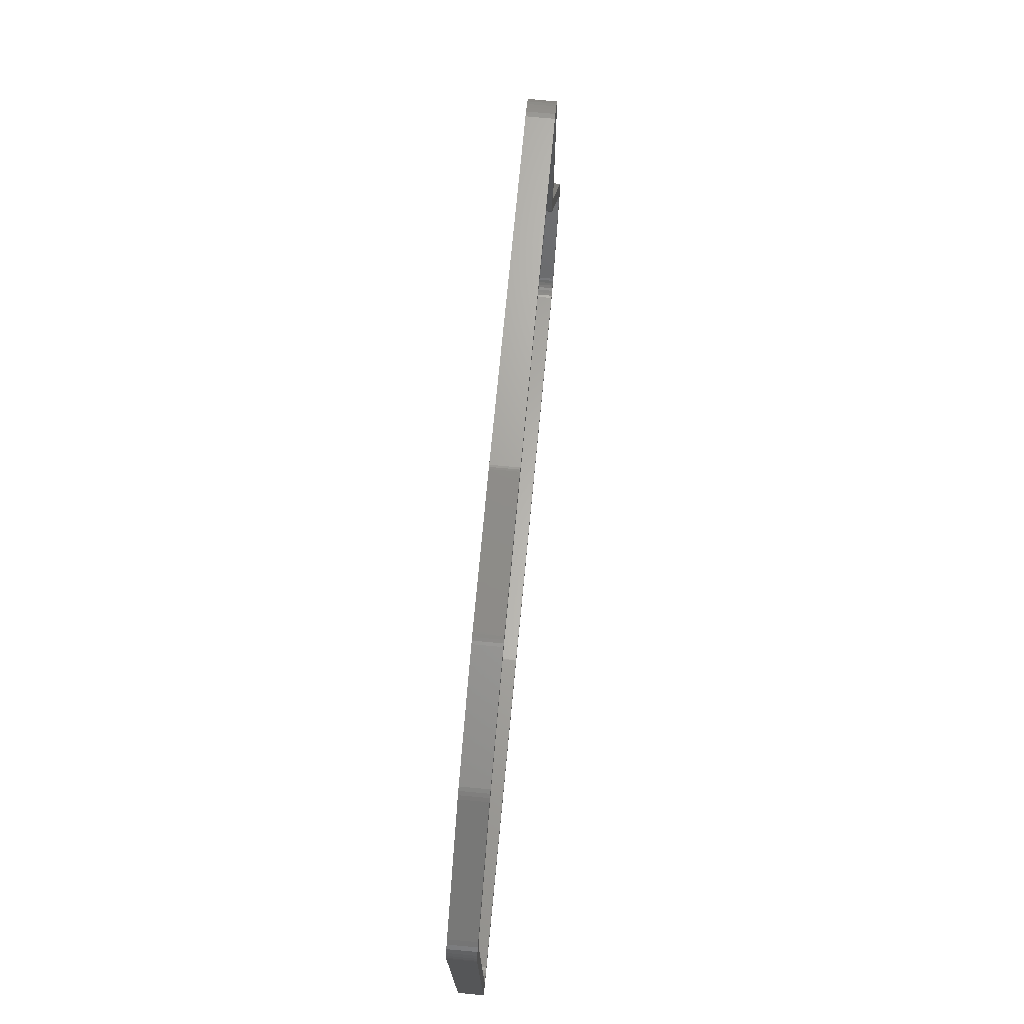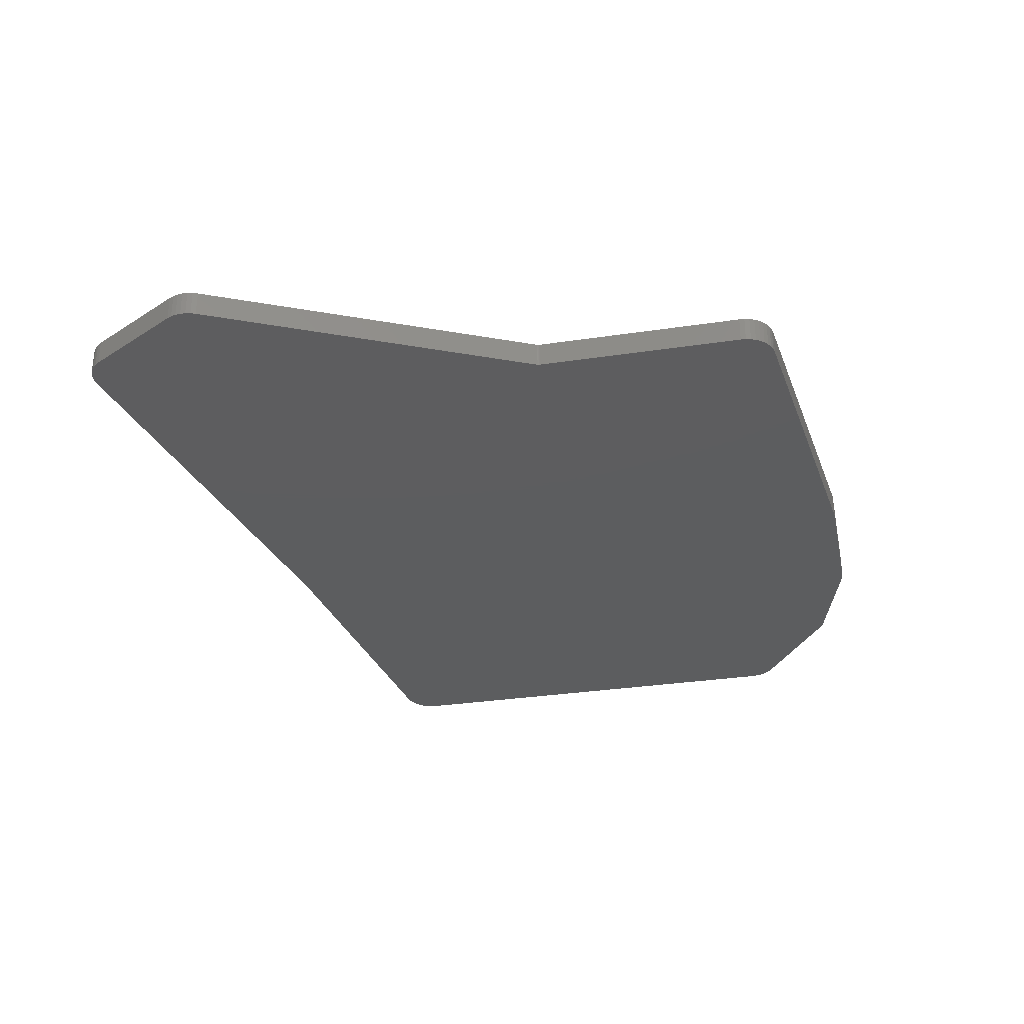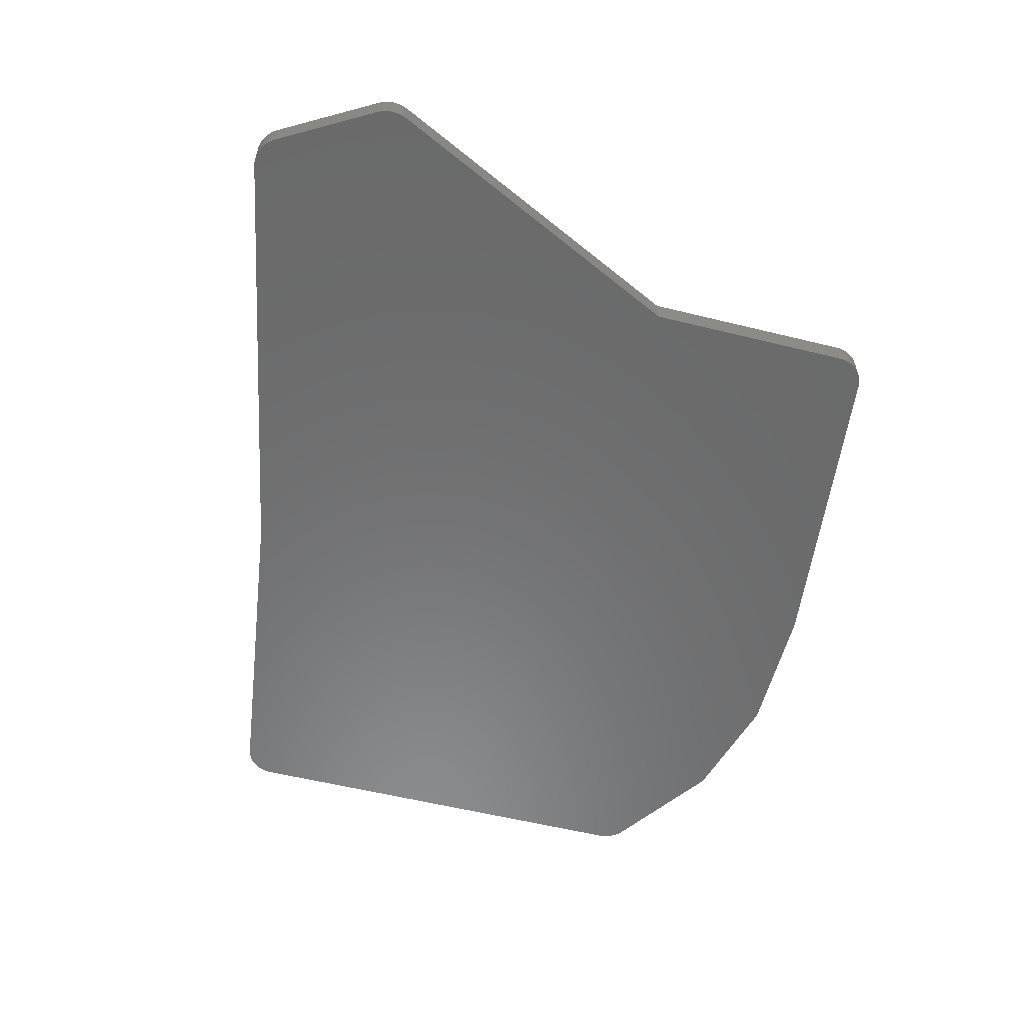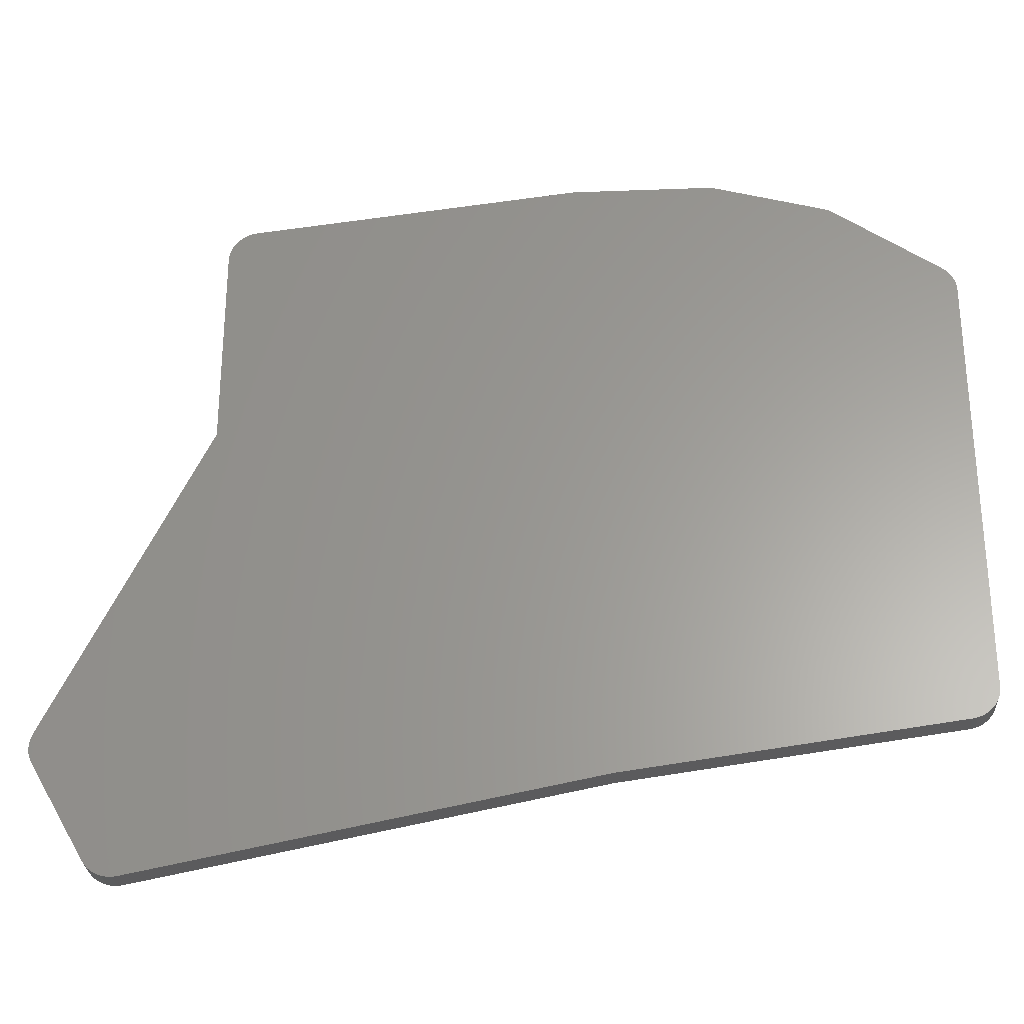
<metadata>
{"format":"stl","ext":"stl","renderer":"f3d","projection":"perspective","resolution":1024,"background":"white","views":[{"elev":74.6,"azim":-84.7,"up":"+Y"},{"elev":-32.1,"azim":101.9,"up":"+Z"},{"elev":-57.0,"azim":75.6,"up":"+Z"},{"elev":-27.9,"azim":-176.7,"up":"+Y"}]}
</metadata>
<code>
# stl→obj: 316 verts, 648 faces
v 146.8 -19 0
v 147.1 -19.01 0
v 147.4 -19.03 0
v 198.6 -25 0
v 199.4 -25.16 0
v 200.1 -25.45 0
v 200.8 -25.85 0
v 201.5 -26.36 0
v 202 -26.96 0
v 202.4 -27.64 0
v 202.7 -28.38 0
v 202.9 -29.17 0
v 203 -29.97 0
v 203 -62.31 0
v 87 -62.31 0
v 87 -40.07 0
v 87.06 -39.27 0
v 87.26 -38.49 0
v 87.57 -37.75 0
v 88 -37.07 0
v 88.53 -36.47 0
v 89.15 -35.96 0
v 105.4 -24.65 0
v 105.9 -24.35 0
v 106.4 -24.12 0
v 107 -23.94 0
v 124.1 -19.18 0
v 124.5 -19.08 0
v 125 -19.02 0
v 125.4 -19 0
v 203 -62.42 0
v 87 -62.42 0
v 203 -62.53 0
v 87 -62.53 0
v 203.1 -62.64 0
v 87 -62.64 0
v 203.1 -62.75 0
v 87 -62.75 0
v 227 -111.9 0
v 227.3 -112.6 0
v 227.4 -113.4 0
v 227.5 -114.2 0
v 227.4 -115 0
v 227.1 -115.8 0
v 226.8 -116.5 0
v 224.8 -120 0
v 142.6 -120 0
v 91.31 -112.8 0
v 90.54 -112.7 0
v 89.8 -112.4 0
v 89.11 -112 0
v 88.5 -111.5 0
v 87.98 -110.9 0
v 87.56 -110.2 0
v 87.25 -109.5 0
v 87.06 -108.7 0
v 87 -107.9 0
v 142.7 -120 0
v 218.2 -131.5 0
v 217.7 -132.1 0
v 217.2 -132.7 0
v 216.6 -133.2 0
v 215.9 -133.5 0
v 215.2 -133.8 0
v 214.4 -134 0
v 213.6 -134 0
v 212.9 -133.9 0
v 87.06 -108.7 4
v 87.04 -108.4 4
v 87 -107.9 4
v 87.25 -109.5 4
v 87.21 -109.3 4
v 87.1 -108.8 4
v 87.56 -110.2 4
v 87.49 -110 4
v 87.34 -109.7 4
v 87.98 -110.9 4
v 87.91 -110.8 4
v 87.81 -110.6 4
v 87.65 -110.3 4
v 88.5 -111.5 4
v 89.11 -112 4
v 89.8 -112.4 4
v 90.54 -112.7 4
v 91.31 -112.8 4
v 142.6 -120 4
v 142.7 -120 4
v 212.9 -133.9 4
v 203.2 -132 4
v 203 -131.9 4
v 213.6 -134 4
v 214.4 -134 4
v 215.2 -133.8 4
v 215.9 -133.5 4
v 216.6 -133.2 4
v 217.2 -132.7 4
v 217.7 -132.1 4
v 218.2 -131.5 4
v 218 -131.7 4
v 217.9 -131.9 4
v 217.8 -132 4
v 226.8 -116.5 4
v 218.7 -130.5 4
v 218.5 -130.9 4
v 218.3 -131.2 4
v 227.1 -115.8 4
v 227.4 -115 4
v 227.3 -115.1 4
v 227.2 -115.5 4
v 227.5 -114.2 4
v 227.4 -114.6 4
v 227.4 -113.4 4
v 227.4 -113.7 4
v 227.5 -114.1 4
v 227.3 -112.6 4
v 227.3 -112.7 4
v 227.4 -113.2 4
v 227 -111.9 4
v 203.1 -62.75 4
v 203.1 -62.64 4
v 203 -62.53 4
v 203 -62.42 4
v 203 -62.31 4
v 203 -29.97 1
v 203 -29.97 4
v 202.9 -29.17 4
v 203 -29.49 4
v 202.7 -28.38 4
v 202.8 -28.57 4
v 202.9 -29.02 4
v 202.4 -27.64 4
v 202.5 -27.8 4
v 202.6 -28.16 4
v 202 -26.96 4
v 202 -26.99 4
v 202.1 -27.09 4
v 202.2 -27.26 4
v 202.3 -27.5 4
v 201.5 -26.36 4
v 200.8 -25.85 4
v 200.1 -25.45 4
v 199.4 -25.16 4
v 198.6 -25 4
v 147.4 -19.03 4
v 164.3 -21 4
v 164.3 -21.01 4
v 164.4 -21.02 4
v 147.1 -19.01 4
v 146.8 -19 4
v 125.4 -19 4
v 129.9 -19 4
v 125 -19.02 4
v 124.5 -19.08 4
v 124.1 -19.18 4
v 107 -23.94 4
v 116 -21.43 4
v 117.5 -21 4
v 106.4 -24.12 4
v 105.9 -24.35 4
v 105.4 -24.65 4
v 89.15 -35.96 4
v 103.1 -26.29 4
v 103.3 -26.11 4
v 103.5 -25.97 4
v 103.7 -25.86 4
v 88.53 -36.47 4
v 88 -37.07 4
v 87.57 -37.75 4
v 87.66 -37.6 4
v 87.26 -38.49 4
v 87.35 -38.27 4
v 87.5 -37.91 4
v 87.06 -39.27 4
v 87.1 -39.12 4
v 87.21 -38.68 4
v 87 -40.07 4
v 87.04 -39.59 4
v 214.2 -132 1
v 214.6 -131.9 1
v 215.1 -131.7 1
v 215.5 -131.5 1
v 215.9 -131.2 1
v 216.2 -130.9 1
v 216.4 -130.5 1
v 223.6 -118 1
v 143.1 -118 1
v 213.3 -131.9 1
v 213.7 -132 1
v 143 -118 1
v 223.7 -118 1
v 142.9 -118 1
v 225.1 -115.5 1
v 225.3 -115.1 1
v 225.4 -114.6 1
v 225.5 -114.1 1
v 225.4 -113.7 1
v 225.3 -113.2 1
v 225.2 -112.7 1
v 201.3 -63.62 1
v 89 -63.62 1
v 89 -107.9 1
v 89.04 -108.4 1
v 89.15 -108.8 1
v 89.34 -109.3 1
v 89.59 -109.7 1
v 89.9 -110 1
v 90.27 -110.3 1
v 90.68 -110.6 1
v 91.12 -110.8 1
v 91.59 -110.9 1
v 201.2 -63.31 1
v 89 -63.31 1
v 201.1 -62.98 1
v 89 -62.98 1
v 201 -62.65 1
v 89 -62.65 1
v 201 -62.31 1
v 89 -62.31 1
v 201 -29.97 1
v 201 -29.49 1
v 200.8 -29.02 1
v 200.7 -28.57 1
v 200.4 -28.16 1
v 200.1 -27.8 1
v 199.7 -27.5 1
v 199.3 -27.26 1
v 198.8 -27.09 1
v 198.3 -26.99 1
v 147.2 -21.02 1
v 147 -21.01 1
v 146.8 -21 1
v 125.4 -21 1
v 125.1 -21.01 1
v 124.9 -21.05 1
v 124.6 -21.11 1
v 107.5 -25.86 1
v 107.2 -25.97 1
v 106.9 -26.11 1
v 106.6 -26.29 1
v 90.29 -37.6 1
v 89.92 -37.91 1
v 89.6 -38.27 1
v 89.34 -38.68 1
v 89.15 -39.12 1
v 89.04 -39.59 1
v 89 -40.07 1
v 213.7 -132 4
v 214.2 -132 4
v 213.3 -131.9 4
v 214.6 -131.9 4
v 215.1 -131.7 4
v 215.5 -131.5 4
v 215.9 -131.2 4
v 216.2 -130.9 4
v 216.4 -130.5 4
v 153 -120 4
v 152.9 -120 4
v 225.1 -115.5 4
v 225.3 -115.1 4
v 225.4 -114.6 4
v 225.5 -114.1 4
v 225.4 -113.7 4
v 225.3 -113.2 4
v 225.2 -112.7 4
v 143.1 -118 4
v 143 -118 4
v 142.9 -118 4
v 91.59 -110.9 4
v 91.12 -110.8 4
v 90.68 -110.6 4
v 90.27 -110.3 4
v 89.9 -110 4
v 89.59 -109.7 4
v 89.34 -109.3 4
v 89.15 -108.8 4
v 89.04 -108.4 4
v 89 -107.9 4
v 201 -62.75 4
v 201.1 -62.98 4
v 201.2 -63.31 4
v 201.3 -63.62 4
v 201 -62.64 4
v 201 -62.65 4
v 201 -62.53 4
v 201 -62.42 4
v 201 -62.31 4
v 89 -40.07 4
v 89.04 -39.59 4
v 89.15 -39.12 4
v 89.34 -38.68 4
v 89.6 -38.27 4
v 89.92 -37.91 4
v 90.29 -37.6 4
v 201 -29.97 4
v 201 -29.49 4
v 200.8 -29.02 4
v 200.7 -28.57 4
v 200.4 -28.16 4
v 200.1 -27.8 4
v 199.7 -27.5 4
v 199.3 -27.26 4
v 198.8 -27.09 4
v 198.3 -26.99 4
v 106.6 -26.29 4
v 106.9 -26.11 4
v 107.2 -25.97 4
v 107.5 -25.86 4
v 124.6 -21.11 4
v 123 -21.11 4
v 124.9 -21.05 4
v 124.3 -21.05 4
v 147.2 -21.02 4
v 125.1 -21.01 4
v 147 -21.01 4
v 125.4 -21 4
v 146.8 -21 4
f 1 2 3
f 1 3 4
f 1 4 5
f 1 5 6
f 1 6 7
f 1 7 8
f 1 8 9
f 1 9 10
f 1 10 11
f 1 11 12
f 1 12 13
f 1 13 14
f 1 14 15
f 1 15 16
f 1 16 17
f 1 17 18
f 1 18 19
f 1 19 20
f 1 20 21
f 1 21 22
f 1 22 23
f 1 23 24
f 1 24 25
f 1 25 26
f 1 26 27
f 1 27 28
f 1 28 29
f 1 29 30
f 14 31 32
f 14 32 15
f 31 33 34
f 31 34 32
f 33 35 36
f 33 36 34
f 35 37 38
f 35 38 36
f 37 39 40
f 37 40 41
f 37 41 42
f 37 42 43
f 37 43 44
f 37 44 45
f 37 45 46
f 37 46 47
f 37 47 48
f 37 48 49
f 37 49 50
f 37 50 51
f 37 51 52
f 37 52 53
f 37 53 54
f 37 54 55
f 37 55 56
f 37 56 57
f 37 57 38
f 46 46 58
f 46 58 47
f 46 46 58
f 46 58 58
f 46 59 60
f 46 60 61
f 46 61 62
f 46 62 63
f 46 63 64
f 46 64 65
f 46 65 66
f 46 66 67
f 46 67 58
f 68 69 70
f 68 70 57
f 68 57 56
f 71 72 73
f 71 73 68
f 71 68 56
f 71 56 55
f 74 75 76
f 74 76 71
f 74 71 55
f 74 55 54
f 77 77 78
f 77 78 79
f 77 79 80
f 77 80 74
f 77 74 54
f 77 54 53
f 81 77 53
f 81 53 52
f 82 81 52
f 82 52 51
f 83 82 51
f 83 51 50
f 84 83 50
f 84 50 49
f 85 84 49
f 85 49 48
f 86 85 48
f 86 48 47
f 87 86 47
f 87 47 58
f 87 87 58
f 87 58 58
f 88 89 90
f 88 90 87
f 88 87 58
f 88 58 67
f 91 88 67
f 91 67 66
f 92 91 66
f 92 66 65
f 93 92 65
f 93 65 64
f 94 93 64
f 94 64 63
f 95 94 63
f 95 63 62
f 96 95 62
f 96 62 61
f 97 96 61
f 97 61 60
f 98 98 99
f 98 99 100
f 98 100 101
f 98 101 101
f 98 101 97
f 98 97 60
f 98 60 59
f 102 103 104
f 102 104 105
f 102 105 98
f 102 98 59
f 102 59 46
f 102 46 46
f 102 46 46
f 102 46 45
f 106 102 45
f 106 45 44
f 107 108 109
f 107 109 106
f 107 106 44
f 107 44 43
f 110 111 107
f 110 107 43
f 110 43 42
f 112 113 114
f 112 114 110
f 112 110 42
f 112 42 41
f 115 116 117
f 115 117 112
f 115 112 41
f 115 41 40
f 118 115 40
f 118 40 39
f 119 118 39
f 119 39 37
f 120 119 37
f 120 37 35
f 121 120 35
f 121 35 33
f 122 121 33
f 122 33 31
f 123 122 31
f 123 31 14
f 124 125 123
f 124 123 14
f 124 14 13
f 126 127 125
f 126 125 124
f 126 124 13
f 126 13 12
f 128 129 130
f 128 130 126
f 128 126 12
f 128 12 11
f 131 132 133
f 131 133 128
f 131 128 11
f 131 11 10
f 134 135 136
f 134 136 137
f 134 137 138
f 134 138 131
f 134 131 10
f 134 10 9
f 139 134 9
f 139 9 8
f 140 139 8
f 140 8 7
f 141 140 7
f 141 7 6
f 142 141 6
f 142 6 5
f 143 142 5
f 143 5 4
f 144 145 146
f 144 146 147
f 144 147 143
f 144 143 4
f 144 4 3
f 148 144 3
f 148 3 2
f 149 148 2
f 149 2 1
f 150 151 149
f 150 149 1
f 150 1 30
f 152 150 30
f 152 30 29
f 153 152 29
f 153 29 28
f 154 153 28
f 154 28 27
f 155 156 157
f 155 157 157
f 155 157 154
f 155 154 27
f 155 27 26
f 158 155 26
f 158 26 25
f 159 158 25
f 159 25 24
f 160 159 24
f 160 24 23
f 161 162 163
f 161 163 164
f 161 164 165
f 161 165 160
f 161 160 23
f 161 23 22
f 166 161 22
f 166 22 21
f 167 166 21
f 167 21 20
f 168 169 167
f 168 167 20
f 168 20 19
f 170 171 172
f 170 172 168
f 170 168 19
f 170 19 18
f 173 174 175
f 173 175 170
f 173 170 18
f 173 18 17
f 176 177 173
f 176 173 17
f 176 17 16
f 70 176 16
f 70 16 15
f 70 15 32
f 70 32 34
f 70 34 36
f 70 36 38
f 70 38 57
f 178 179 180
f 178 180 181
f 178 181 182
f 178 182 183
f 178 183 184
f 178 184 185
f 178 185 186
f 178 186 187
f 178 187 188
f 185 185 189
f 185 189 186
f 185 190 191
f 185 191 189
f 190 192 193
f 190 193 194
f 190 194 195
f 190 195 196
f 190 196 197
f 190 197 198
f 190 198 199
f 190 199 200
f 190 200 201
f 190 201 202
f 190 202 203
f 190 203 204
f 190 204 205
f 190 205 206
f 190 206 207
f 190 207 208
f 190 208 209
f 190 209 210
f 190 210 191
f 199 211 212
f 199 212 200
f 211 213 214
f 211 214 212
f 213 215 216
f 213 216 214
f 215 217 218
f 215 218 216
f 217 219 220
f 217 220 221
f 217 221 222
f 217 222 223
f 217 223 224
f 217 224 225
f 217 225 226
f 217 226 227
f 217 227 228
f 217 228 229
f 217 229 230
f 217 230 231
f 217 231 232
f 217 232 233
f 217 233 234
f 217 234 235
f 217 235 236
f 217 236 237
f 217 237 238
f 217 238 239
f 217 239 240
f 217 240 241
f 217 241 242
f 217 242 243
f 217 243 244
f 217 244 245
f 217 245 246
f 217 246 218
f 92 93 94
f 92 94 95
f 92 95 96
f 92 96 97
f 92 97 101
f 92 101 247
f 92 247 89
f 92 89 88
f 92 88 91
f 101 101 248
f 101 248 247
f 247 249 90
f 247 90 89
f 101 100 250
f 101 250 248
f 100 99 251
f 100 251 250
f 99 98 252
f 99 252 251
f 98 98 105
f 98 105 253
f 98 253 252
f 105 104 254
f 105 254 253
f 104 103 255
f 104 255 254
f 249 256 87
f 249 87 90
f 256 256 87
f 256 87 87
f 256 257 86
f 256 86 87
f 103 102 106
f 103 106 109
f 103 109 258
f 103 258 255
f 109 108 259
f 109 259 258
f 108 107 111
f 108 111 260
f 108 260 259
f 111 110 114
f 111 114 261
f 111 261 260
f 114 113 262
f 114 262 261
f 113 112 117
f 113 117 263
f 113 263 262
f 117 116 264
f 117 264 263
f 257 265 266
f 257 266 267
f 257 267 268
f 257 268 77
f 257 77 77
f 257 77 81
f 257 81 82
f 257 82 83
f 257 83 84
f 257 84 85
f 257 85 86
f 268 269 78
f 268 78 77
f 269 270 79
f 269 79 78
f 270 271 80
f 270 80 79
f 271 272 75
f 271 75 74
f 271 74 80
f 272 273 76
f 272 76 75
f 273 274 72
f 273 72 71
f 273 71 76
f 274 275 73
f 274 73 72
f 275 276 69
f 275 69 68
f 275 68 73
f 276 277 70
f 276 70 69
f 116 115 118
f 116 118 119
f 116 119 278
f 116 278 279
f 116 279 280
f 116 280 281
f 116 281 264
f 119 120 282
f 119 282 283
f 119 283 278
f 120 121 284
f 120 284 282
f 121 122 285
f 121 285 284
f 122 123 286
f 122 286 285
f 277 287 176
f 277 176 70
f 287 288 177
f 287 177 176
f 288 289 174
f 288 174 173
f 288 173 177
f 289 290 175
f 289 175 174
f 290 291 171
f 290 171 170
f 290 170 175
f 291 292 172
f 291 172 171
f 292 293 169
f 292 169 168
f 292 168 172
f 123 125 294
f 123 294 286
f 125 127 295
f 125 295 294
f 127 126 130
f 127 130 296
f 127 296 295
f 130 129 297
f 130 297 296
f 129 128 133
f 129 133 298
f 129 298 297
f 133 132 299
f 133 299 298
f 132 131 138
f 132 138 300
f 132 300 299
f 138 137 301
f 138 301 300
f 137 136 302
f 137 302 301
f 136 135 303
f 136 303 302
f 293 304 162
f 293 162 161
f 293 161 166
f 293 166 167
f 293 167 169
f 304 305 163
f 304 163 162
f 305 306 164
f 305 164 163
f 306 307 165
f 306 165 164
f 307 308 309
f 307 309 156
f 307 156 155
f 307 155 158
f 307 158 159
f 307 159 160
f 307 160 165
f 308 310 311
f 308 311 309
f 135 134 139
f 135 139 140
f 135 140 141
f 135 141 142
f 135 142 143
f 135 143 147
f 135 147 312
f 135 312 303
f 310 313 311
f 147 146 314
f 147 314 312
f 309 311 313
f 309 313 315
f 309 315 157
f 309 157 156
f 315 316 157
f 315 157 157
f 146 145 316
f 146 316 314
f 316 145 144
f 316 144 148
f 316 148 149
f 316 149 151
f 316 151 150
f 316 150 152
f 316 152 153
f 316 153 154
f 316 154 157
f 277 276 202
f 277 202 201
f 276 275 203
f 276 203 202
f 275 274 204
f 275 204 203
f 274 273 205
f 274 205 204
f 273 272 206
f 273 206 205
f 272 271 207
f 272 207 206
f 271 270 208
f 271 208 207
f 270 269 209
f 270 209 208
f 269 268 210
f 269 210 209
f 268 267 191
f 268 191 210
f 267 266 189
f 267 189 191
f 266 265 186
f 266 186 189
f 249 247 188
f 249 188 187
f 247 248 178
f 247 178 188
f 248 250 179
f 248 179 178
f 250 251 180
f 250 180 179
f 251 252 181
f 251 181 180
f 253 254 183
f 253 183 182
f 254 255 184
f 254 184 183
f 258 259 193
f 258 193 192
f 259 260 194
f 259 194 193
f 260 261 195
f 260 195 194
f 261 262 196
f 261 196 195
f 262 263 197
f 262 197 196
f 263 264 198
f 263 198 197
f 264 281 199
f 264 199 198
f 281 280 211
f 281 211 199
f 280 279 213
f 280 213 211
f 279 278 283
f 279 283 215
f 279 215 213
f 283 282 284
f 283 284 285
f 283 285 286
f 283 286 217
f 283 217 215
f 294 295 220
f 294 220 219
f 295 296 221
f 295 221 220
f 296 297 222
f 296 222 221
f 297 298 223
f 297 223 222
f 298 299 224
f 298 224 223
f 299 300 225
f 299 225 224
f 300 301 226
f 300 226 225
f 301 302 227
f 301 227 226
f 302 303 228
f 302 228 227
f 312 314 230
f 312 230 229
f 314 316 231
f 314 231 230
f 316 315 232
f 316 232 231
f 315 313 233
f 315 233 232
f 313 310 234
f 313 234 233
f 310 308 235
f 310 235 234
f 308 307 236
f 308 236 235
f 307 306 237
f 307 237 236
f 306 305 238
f 306 238 237
f 305 304 239
f 305 239 238
f 304 293 240
f 304 240 239
f 293 292 241
f 293 241 240
f 292 291 242
f 292 242 241
f 291 290 243
f 291 243 242
f 290 289 244
f 290 244 243
f 289 288 245
f 289 245 244
f 288 287 246
f 288 246 245
f 287 277 201
f 287 201 200
f 287 200 212
f 287 212 214
f 287 214 216
f 287 216 218
f 287 218 246
f 265 257 256
f 265 256 256
f 265 256 249
f 265 249 187
f 265 187 186
f 252 253 182
f 252 182 181
f 255 258 192
f 255 192 190
f 255 190 185
f 255 185 185
f 255 185 184
f 286 294 219
f 286 219 217
f 303 312 229
f 303 229 228

</code>
